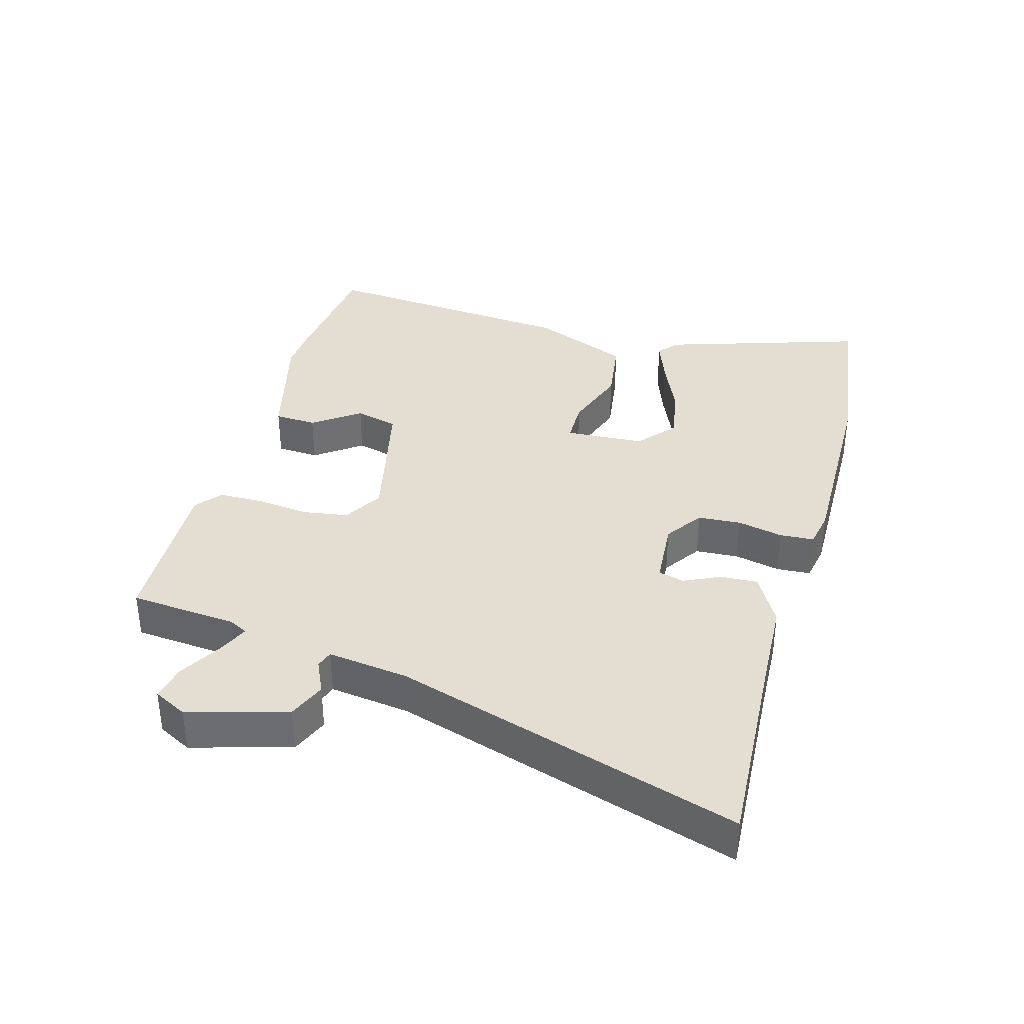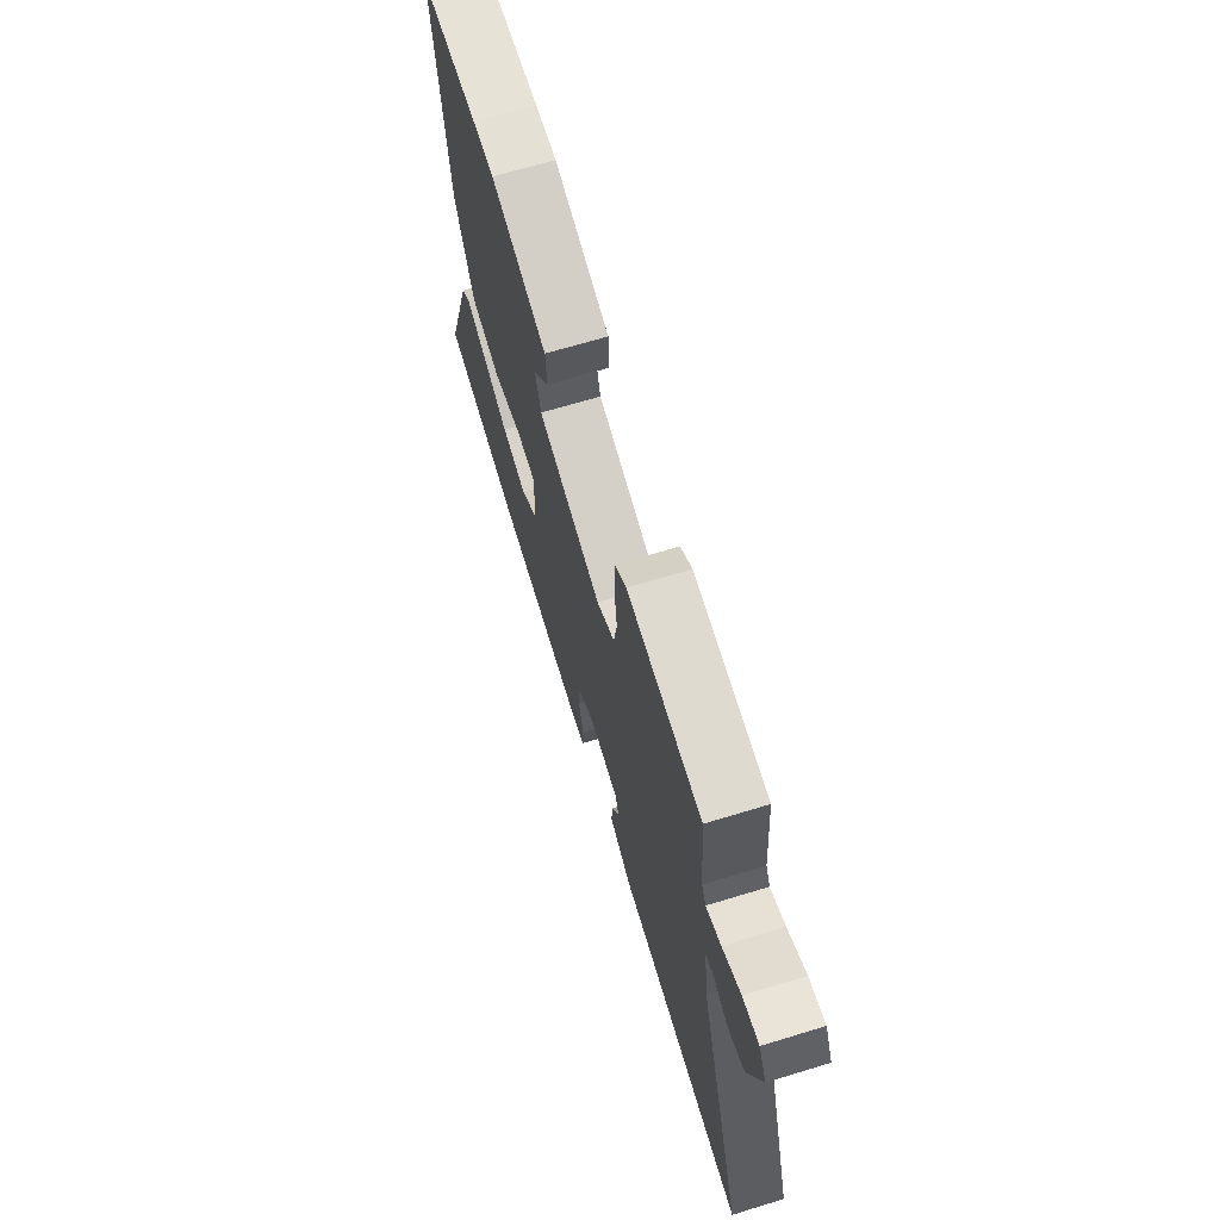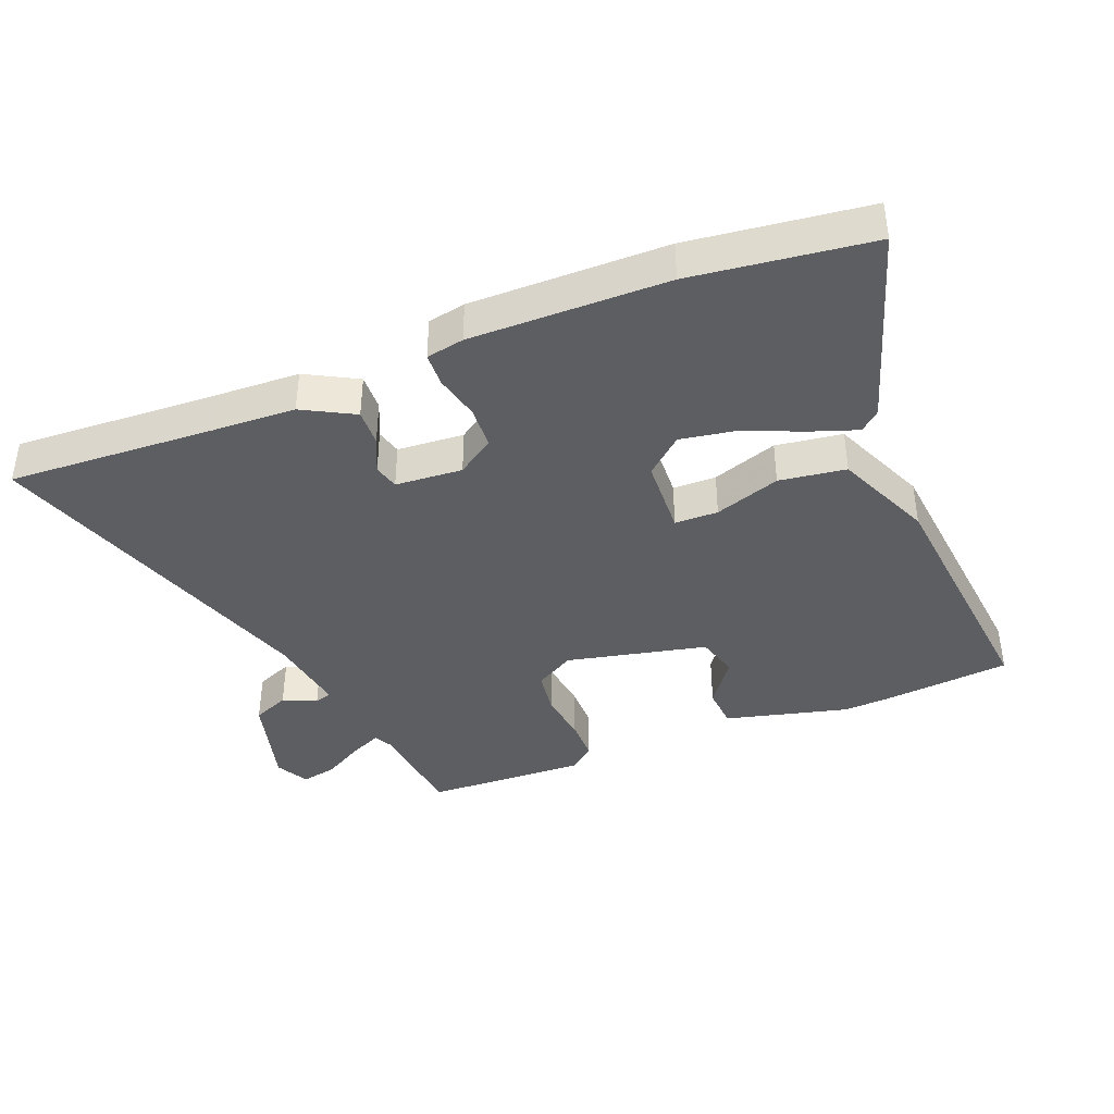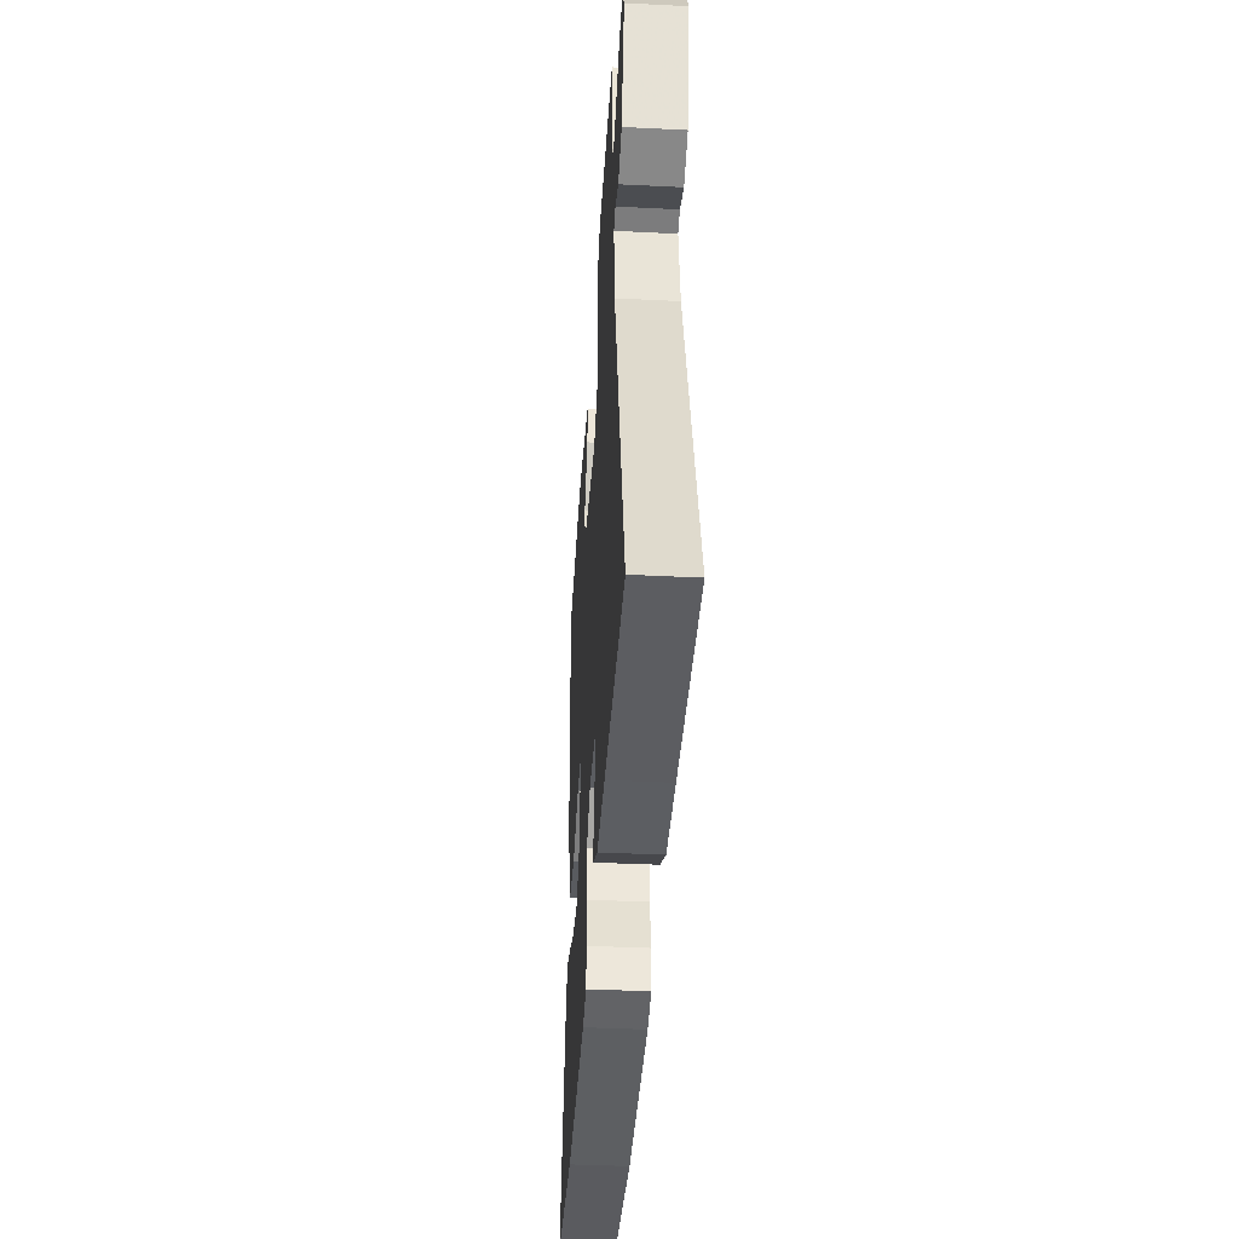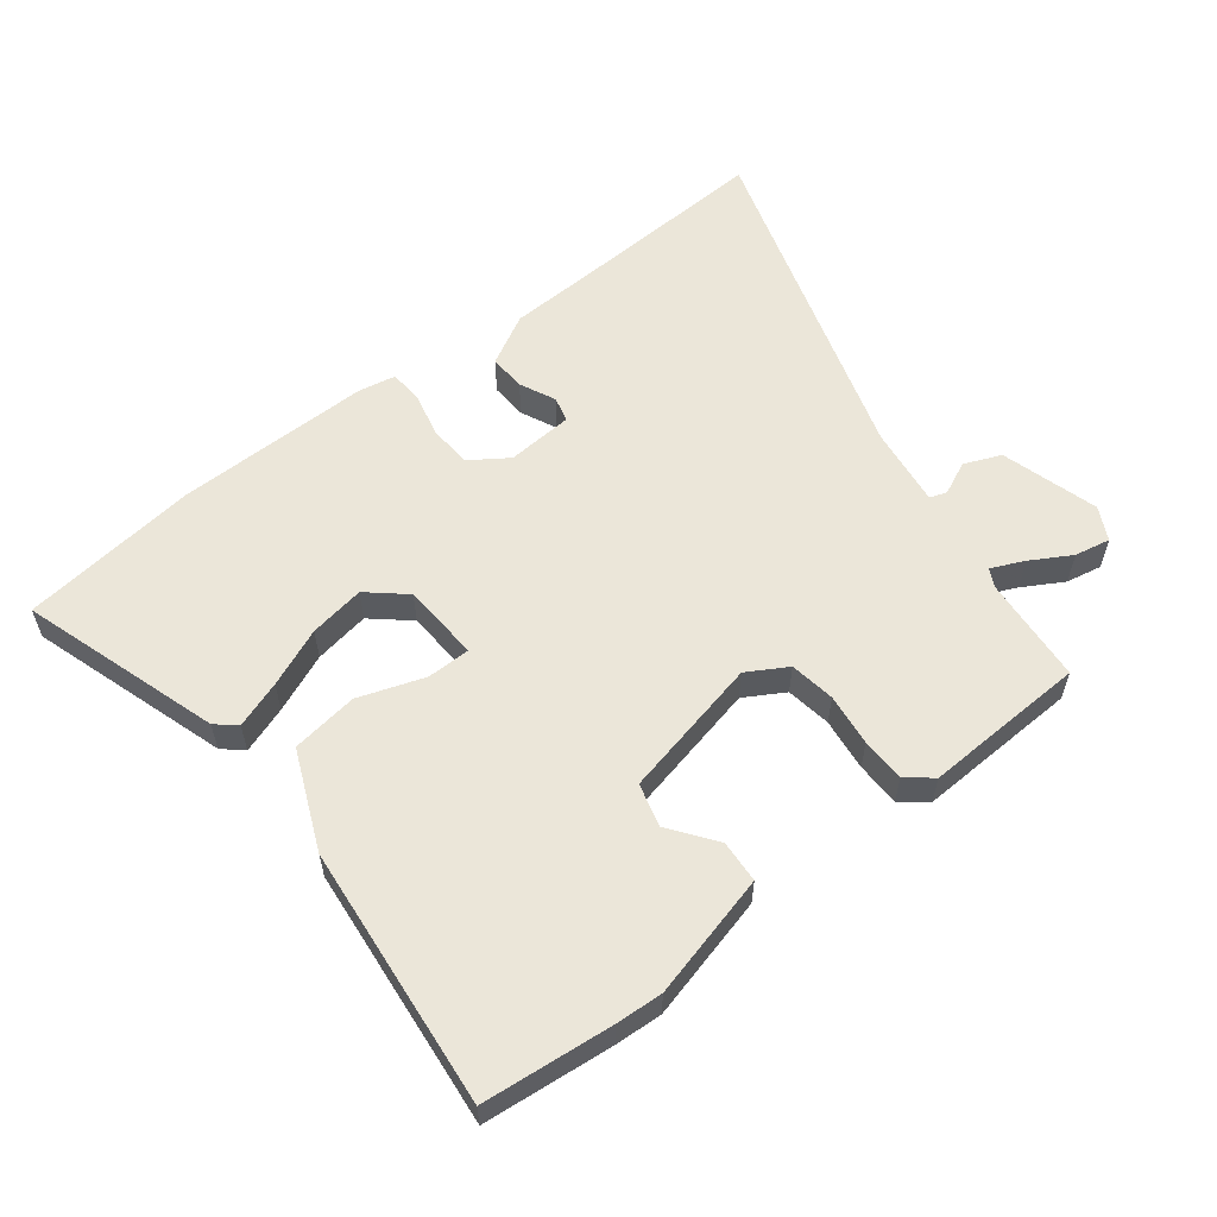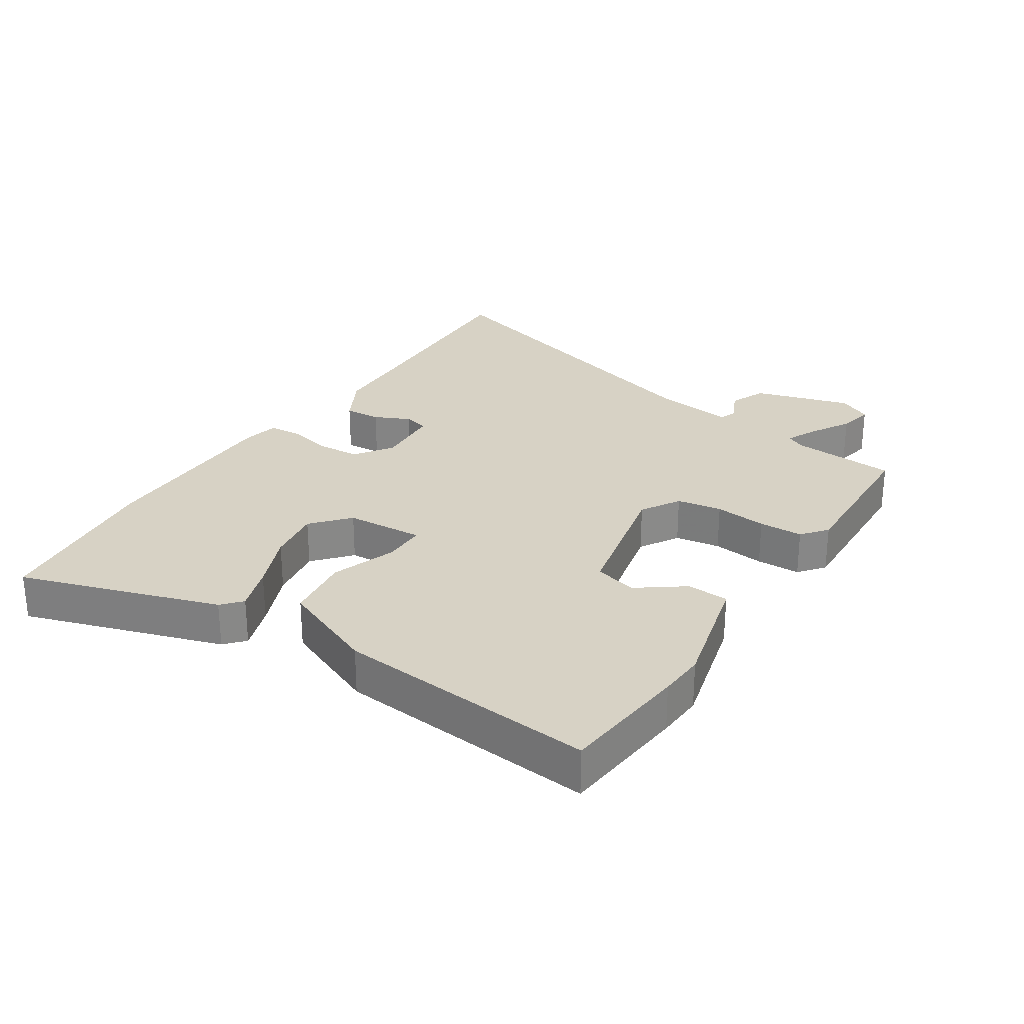
<metadata>
{"format":"obj","ext":"obj","renderer":"f3d","projection":"perspective","resolution":1024,"background":"white","views":[{"elev":36.0,"azim":105.7,"up":"+Y"},{"elev":68.5,"azim":73.1,"up":"+Z"},{"elev":-39.4,"azim":-157.9,"up":"+Y"},{"elev":-40.3,"azim":86.5,"up":"+Z"},{"elev":57.5,"azim":-37.8,"up":"+Y"},{"elev":27.2,"azim":-56.9,"up":"+Y"}]}
</metadata>
<code>
v -0.578 0.07 0.492
v -0.376 0.07 0.512
v -0.303 0.07 0.516
v -0.11 0.07 0.466
v -0.106 0.07 0.4
v -0.159 0.07 0.328
v -0.141 0.07 0.261
v 0.079 0.07 0.211
v 0.141 0.07 0.247
v 0.152 0.07 0.318
v 0.142 0.07 0.4
v 0.143 0.07 0.469
v 0.183 0.07 0.501
v 0.438 0.07 0.49
v 0.453 0.07 0.323
v 0.468 0.07 0.294
v 0.519 0.07 0.317
v 0.582 0.07 0.353
v 0.638 0.07 0.364
v 0.665 0.07 0.312
v 0.621 0.07 0.159
v 0.563 0.07 0.135
v 0.511 0.07 0.159
v 0.484 0.07 0.15
v 0.501 0.07 0.025
v 0.669 0.07 -0.509
v 0.344 0.07 -0.491
v 0.214 0.07 -0.485
v 0.134 0.07 -0.441
v 0.137 0.07 -0.383
v 0.163 0.07 -0.327
v 0.153 0.07 -0.287
v 0.048 0.07 -0.279
v -0.011 0.07 -0.319
v -0.015 0.07 -0.386
v 0.001 0.07 -0.457
v -0.002 0.07 -0.51
v -0.061 0.07 -0.521
v -0.368 0.07 -0.517
v -0.646 0.07 -0.481
v -0.546 0.07 -0.17
v -0.515 0.07 -0.143
v -0.442 0.07 -0.169
v -0.351 0.07 -0.208
v -0.264 0.07 -0.223
v -0.206 0.07 -0.173
v -0.199 0.07 -0.05
v -0.267 0.07 -0.049
v -0.37 0.07 -0.084
v -0.474 0.07 -0.069
v -0.539 0.07 0.084
v -0.578 0 0.492
v -0.376 0 0.512
v -0.303 0 0.516
v -0.11 0 0.466
v -0.106 0 0.4
v -0.159 0 0.328
v -0.141 0 0.261
v 0.079 0 0.211
v 0.141 0 0.247
v 0.152 0 0.318
v 0.142 0 0.4
v 0.143 0 0.469
v 0.183 0 0.501
v 0.438 0 0.49
v 0.453 0 0.323
v 0.468 0 0.294
v 0.519 0 0.317
v 0.582 0 0.353
v 0.638 0 0.364
v 0.665 0 0.312
v 0.621 0 0.159
v 0.563 0 0.135
v 0.511 0 0.159
v 0.484 0 0.15
v 0.501 0 0.025
v 0.669 0 -0.509
v 0.344 0 -0.491
v 0.214 0 -0.485
v 0.134 0 -0.441
v 0.137 0 -0.383
v 0.163 0 -0.327
v 0.153 0 -0.287
v 0.048 0 -0.279
v -0.011 0 -0.319
v -0.015 0 -0.386
v 0.001 0 -0.457
v -0.002 0 -0.51
v -0.061 0 -0.521
v -0.368 0 -0.517
v -0.646 0 -0.481
v -0.546 0 -0.17
v -0.515 0 -0.143
v -0.442 0 -0.169
v -0.351 0 -0.208
v -0.264 0 -0.223
v -0.206 0 -0.173
v -0.199 0 -0.05
v -0.267 0 -0.049
v -0.37 0 -0.084
v -0.474 0 -0.069
v -0.539 0 0.084
f 48 49 50 51
f 47 48 51 1
f 41 42 43 44
f 39 40 41 44
f 39 44 45
f 38 39 45 46
f 35 36 37 38
f 34 35 38 46
f 28 29 30 31
f 27 28 31 32
f 25 26 27 32
f 24 25 32 33
f 20 21 22 23
f 20 23 24
f 17 18 19 20
f 16 17 20 24
f 15 16 24 33
f 10 11 12 13
f 9 10 13 14
f 3 4 5 6
f 3 6 7
f 47 1 2 3
f 47 3 7
f 46 47 7 8
f 34 46 8 9
f 15 33 34
f 9 14 15 34
f 102 101 100 99
f 52 102 99 98
f 95 94 93 92
f 95 92 91 90
f 96 95 90
f 97 96 90 89
f 89 88 87 86
f 97 89 86 85
f 82 81 80 79
f 83 82 79 78
f 83 78 77 76
f 84 83 76 75
f 74 73 72 71
f 75 74 71
f 71 70 69 68
f 75 71 68 67
f 84 75 67 66
f 64 63 62 61
f 65 64 61 60
f 57 56 55 54
f 58 57 54
f 54 53 52 98
f 58 54 98
f 59 58 98 97
f 60 59 97 85
f 85 84 66
f 85 66 65 60
f 1 52 53 2
f 2 53 54 3
f 3 54 55 4
f 4 55 56 5
f 5 56 57 6
f 6 57 58 7
f 7 58 59 8
f 8 59 60 9
f 9 60 61 10
f 10 61 62 11
f 11 62 63 12
f 12 63 64 13
f 13 64 65 14
f 14 65 66 15
f 15 66 67 16
f 16 67 68 17
f 17 68 69 18
f 18 69 70 19
f 19 70 71 20
f 20 71 72 21
f 21 72 73 22
f 22 73 74 23
f 23 74 75 24
f 24 75 76 25
f 25 76 77 26
f 26 77 78 27
f 27 78 79 28
f 28 79 80 29
f 29 80 81 30
f 30 81 82 31
f 31 82 83 32
f 32 83 84 33
f 33 84 85 34
f 34 85 86 35
f 35 86 87 36
f 36 87 88 37
f 37 88 89 38
f 38 89 90 39
f 39 90 91 40
f 40 91 92 41
f 41 92 93 42
f 42 93 94 43
f 43 94 95 44
f 44 95 96 45
f 45 96 97 46
f 46 97 98 47
f 47 98 99 48
f 48 99 100 49
f 49 100 101 50
f 50 101 102 51
f 51 102 52 1

</code>
